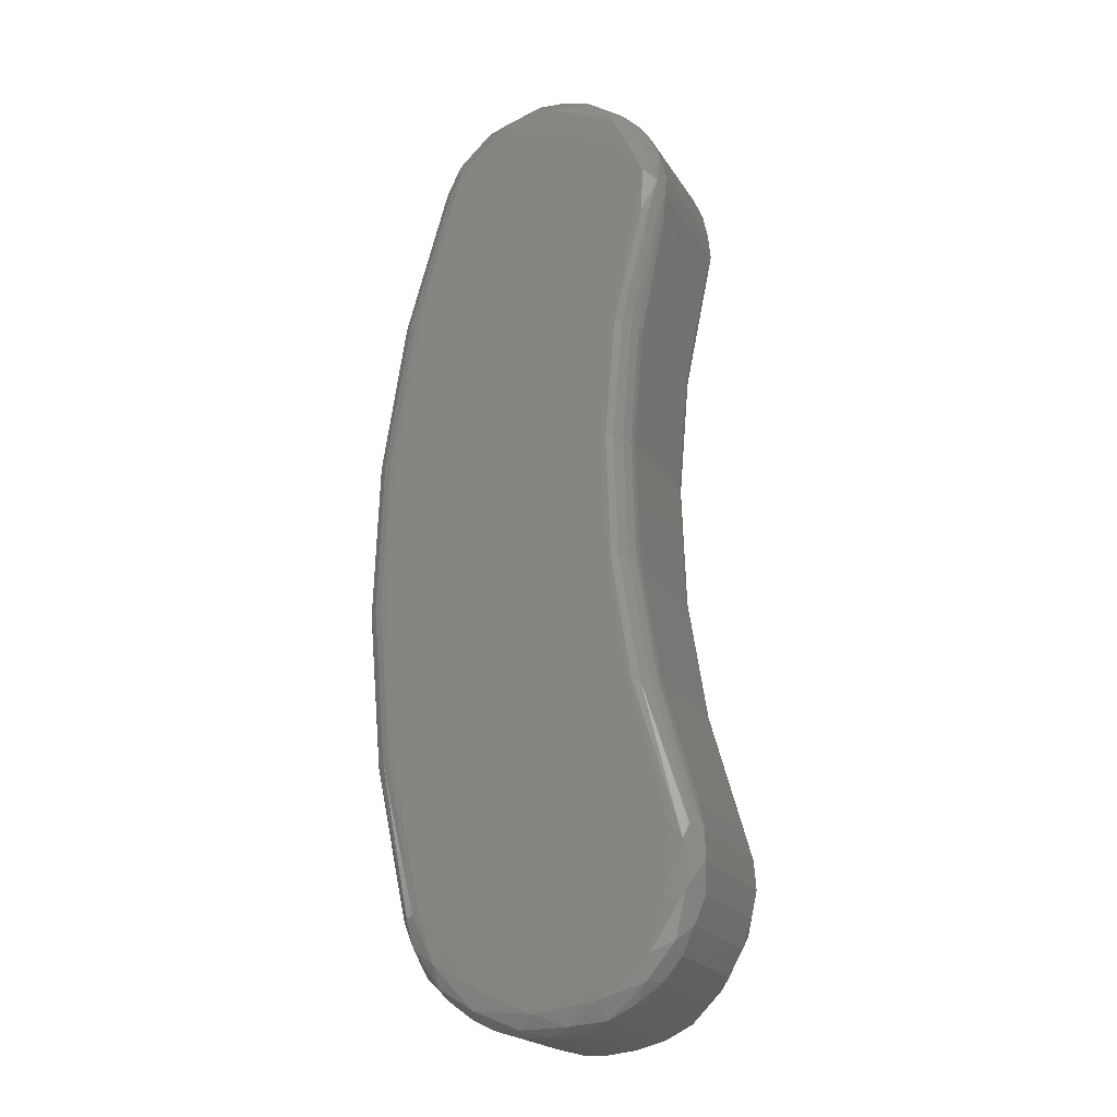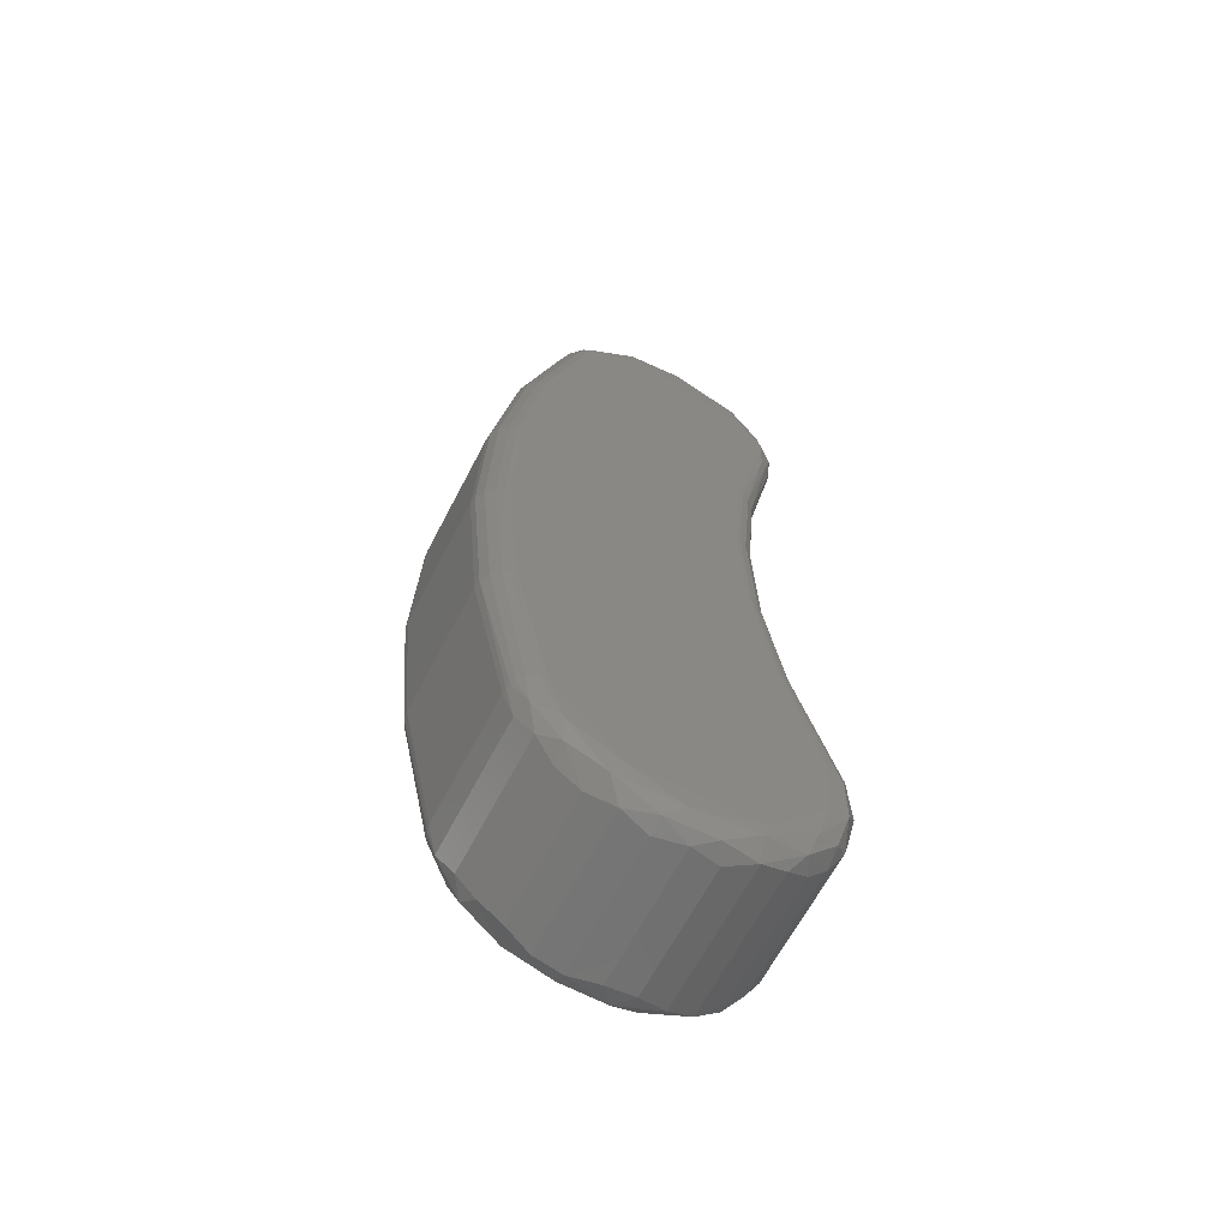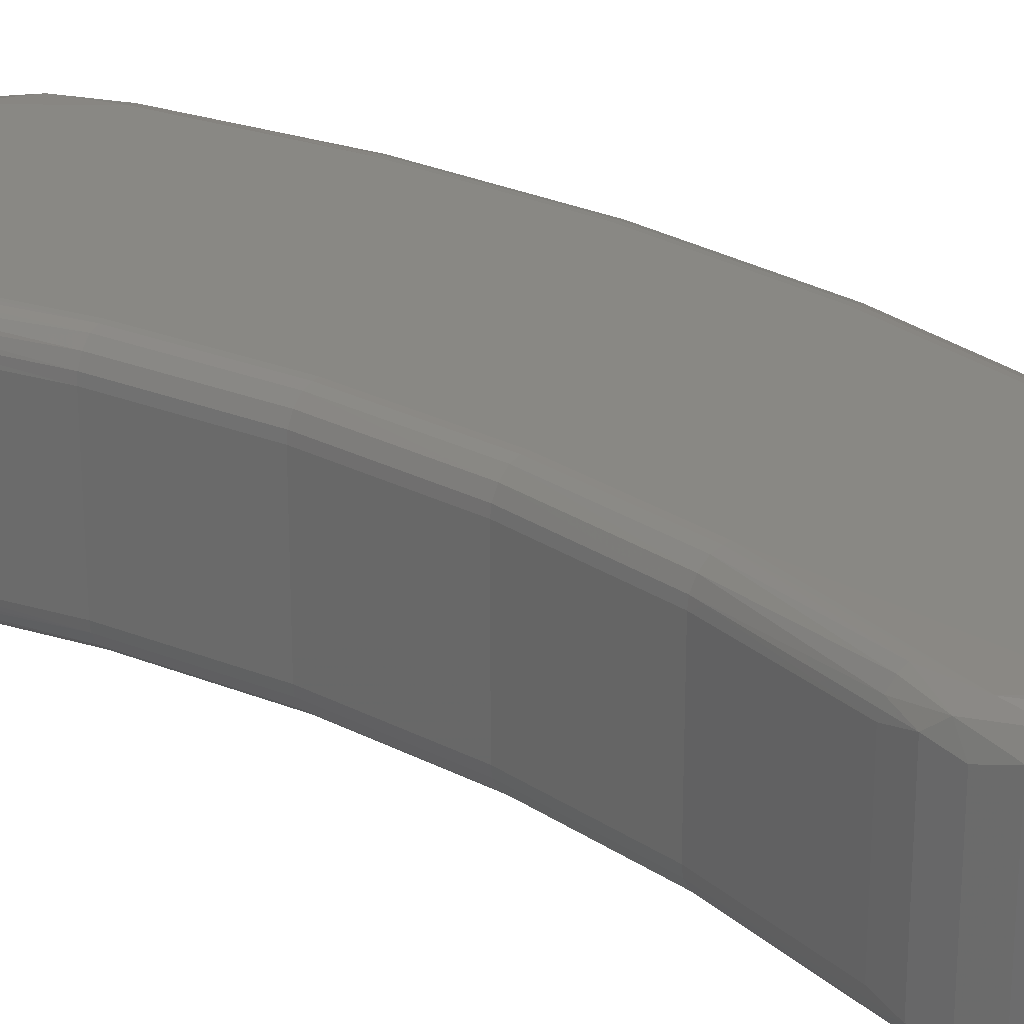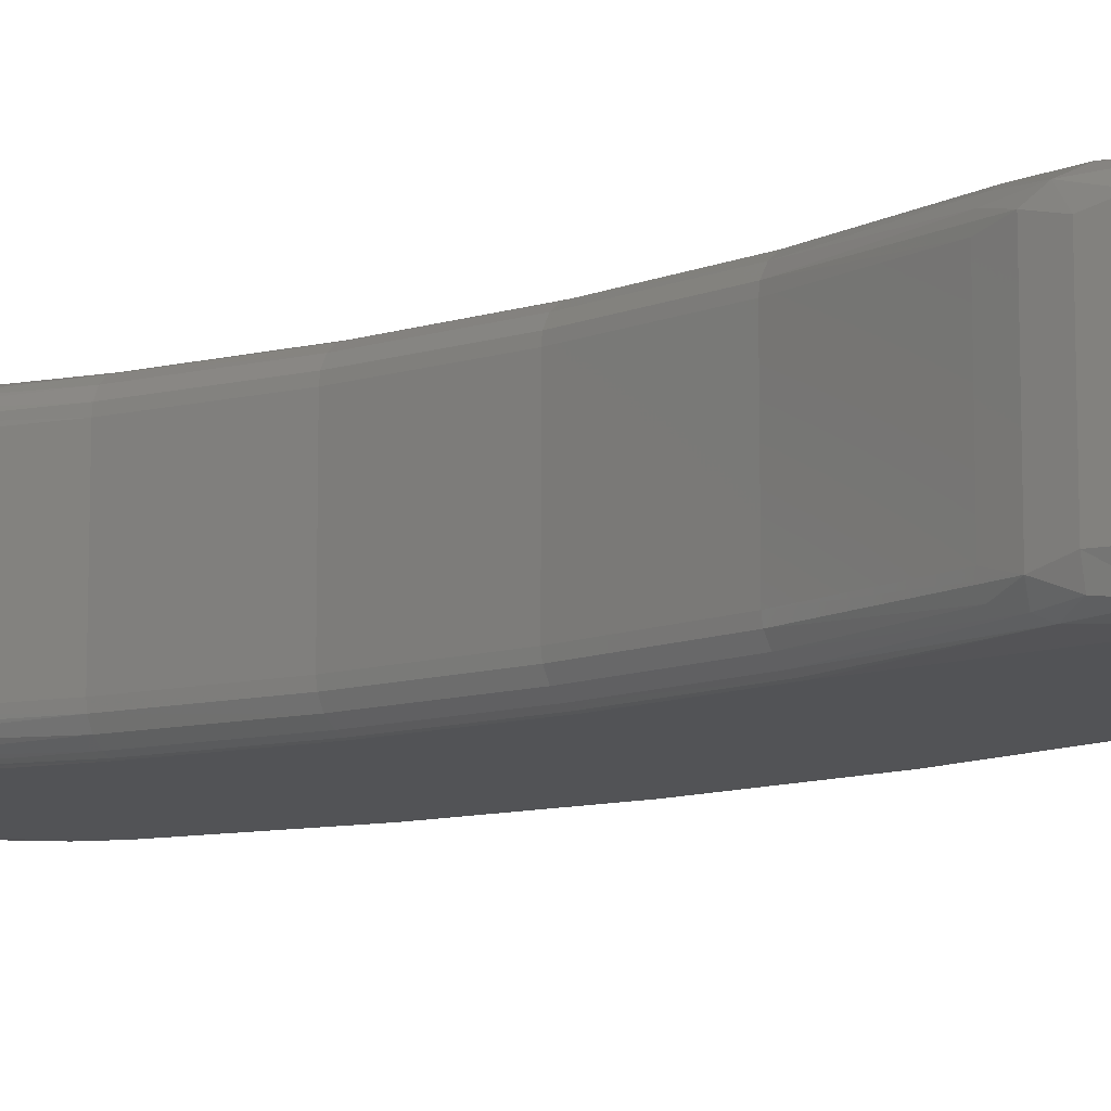
<metadata>
{"format":"stl","ext":"stl","renderer":"f3d","projection":"perspective","resolution":1024,"background":"white","views":[{"elev":-20.8,"azim":-156.8,"up":"+Z"},{"elev":-64.2,"azim":152.6,"up":"+Z"},{"elev":26.5,"azim":-48.9,"up":"+Y"},{"elev":-10.7,"azim":-50.5,"up":"+Y"}]}
</metadata>
<code>
# stl→obj: 252 verts, 500 faces
v 0.05093 0.05548 -0.01425
v 0.04815 0.055 -0.01347
v 0.04637 0.0557 -0.0291
v 0.05423 0.05731 -0.01517
v 0.05616 0.05944 -0.01571
v 0.05372 0.06241 -0.02671
v 0.05705 0.06117 -0.01596
v 0.0576 0.06305 -0.01611
v 0.05778 0.065 -0.01616
v -0.04971 0.055 0.002667
v -0.03374 0.055 0.06398
v -0.0534 0.05566 0.007452
v -0.03565 0.05519 0.06439
v -0.05316 0.05731 0.01859
v -0.05829 0.06013 0.009411
v -0.05349 0.05555 -0.005774
v -0.05995 0.06164 -0.002425
v -0.05934 0.06242 0.008851
v -0.03309 0.055 -0.0339
v -0.05507 0.05852 -0.01875
v -0.05843 0.065 -0.01363
v -0.04061 0.05533 -0.03546
v -0.05484 0.065 -0.02434
v -0.0443 0.05852 -0.03771
v -0.04931 0.065 -0.03419
v -0.04202 0.065 -0.04283
v -0.03327 0.06086 -0.04993
v -0.01759 0.05534 -0.05102
v -0.02331 0.06241 -0.05529
v -0.007315 0.05773 -0.05705
v -0.01253 0.065 -0.05868
v -0.001305 0.065 -0.05999
v 0.02125 0.055 -0.04404
v 0.009697 0.05601 -0.05403
v 0.009953 0.06241 -0.05917
v 0.02789 0.05662 -0.04914
v 0.02087 0.06241 -0.05625
v 0.03105 0.065 -0.05134
v 0.04299 0.05852 -0.0392
v 0.04012 0.065 -0.04461
v 0.04777 0.065 -0.0363
v -0.04825 0.065 0.2569
v -0.03843 0.065 0.2097
v -0.04986 0.06231 0.2663
v -0.03805 0.06208 0.2098
v -0.04662 0.05944 0.2573
v -0.03622 0.05862 0.2101
v -0.04632 0.05734 0.2648
v -0.03324 0.05613 0.2107
v -0.04392 0.05561 0.268
v -0.03046 0.05519 0.2109
v -0.02853 0.055 0.2112
v -0.04351 0.065 0.06612
v -0.05664 0.065 0.01981
v -0.04313 0.06208 0.06605
v -0.04131 0.05862 0.0657
v -0.03831 0.05613 0.06519
v -0.03604 0.065 0.1137
v -0.03565 0.06208 0.1137
v -0.03381 0.05862 0.1135
v -0.03077 0.05613 0.1134
v -0.02803 0.05519 0.1129
v -0.02608 0.055 0.1127
v -0.03434 0.065 0.1618
v -0.03395 0.06208 0.1618
v -0.0321 0.05862 0.1619
v -0.02907 0.05613 0.1621
v -0.02629 0.05519 0.162
v -0.02434 0.055 0.162
v 0.02661 0.055 0.2986
v 0.05444 0.055 0.2255
v 0.03957 0.05581 0.2909
v 0.0395 0.05519 0.2841
v 0.04361 0.05731 0.2856
v 0.04302 0.06241 0.2955
v 0.04593 0.06031 0.2864
v 0.0469 0.06305 0.2868
v 0.04708 0.065 0.2868
v 0.03002 0.0567 0.306
v 0.03738 0.065 0.3032
v 0.03038 0.065 0.3097
v 0.02227 0.06241 0.3148
v -0.001597 0.05511 0.3131
v 0.01336 0.06088 0.3182
v -0.001081 0.05854 0.3181
v 0.003921 0.065 0.3198
v -0.005638 0.065 0.3197
v -0.01497 0.06088 0.3177
v -0.02607 0.05573 0.3064
v -0.02907 0.055 0.2942
v -0.02379 0.06241 0.314
v -0.03415 0.05854 0.3039
v -0.03173 0.065 0.3086
v -0.0385 0.065 0.3019
v -0.04343 0.05697 0.288
v -0.04387 0.065 0.294
v -0.04763 0.065 0.2852
v -0.04764 0.05856 0.2754
v -0.04966 0.065 0.2759
v 0.05634 0.05519 0.2259
v 0.05901 0.05614 0.2267
v 0.062 0.05862 0.2273
v 0.06382 0.06208 0.2276
v 0.0642 0.065 0.2277
v 0.0608 0.055 0.04553
v 0.06272 0.05519 0.04524
v 0.0655 0.05614 0.04503
v 0.06848 0.05862 0.04443
v 0.07031 0.06208 0.04411
v 0.07068 0.065 0.04404
v 0.06609 0.055 0.1056
v 0.06804 0.05519 0.1056
v 0.07083 0.05614 0.1057
v 0.07386 0.05862 0.1055
v 0.0757 0.06208 0.1054
v 0.07609 0.065 0.1054
v 0.06396 0.055 0.1659
v 0.06591 0.05519 0.1661
v 0.06865 0.05614 0.1666
v 0.07169 0.05862 0.1667
v 0.07353 0.06208 0.1669
v 0.07392 0.065 0.1669
v -0.04825 0.115 0.2569
v -0.03843 0.115 0.2097
v -0.03434 0.115 0.1618
v -0.03604 0.115 0.1137
v -0.04351 0.115 0.06612
v -0.05664 0.115 0.01981
v -0.04986 0.1174 0.2663
v -0.04966 0.115 0.2759
v -0.04764 0.1176 0.2852
v -0.04387 0.1176 0.294
v -0.0385 0.115 0.3019
v -0.03173 0.115 0.3086
v -0.0238 0.115 0.314
v -0.01499 0.115 0.3177
v -0.005652 0.1184 0.3197
v 0.003898 0.1191 0.3198
v 0.01333 0.1176 0.3182
v 0.02226 0.115 0.3148
v 0.03038 0.115 0.3097
v 0.03738 0.115 0.3032
v 0.04302 0.115 0.2955
v 0.04708 0.115 0.2868
v 0.0642 0.115 0.2277
v 0.07392 0.115 0.1669
v 0.07609 0.115 0.1054
v 0.07068 0.115 0.04404
v 0.05778 0.115 -0.01616
v 0.05373 0.115 -0.02671
v 0.04778 0.1176 -0.0363
v 0.04012 0.115 -0.04461
v 0.03105 0.115 -0.05134
v 0.02088 0.1176 -0.05625
v 0.009961 0.115 -0.05917
v -0.001297 0.1176 -0.05998
v -0.01253 0.115 -0.05868
v -0.02328 0.1191 -0.05529
v -0.03324 0.1176 -0.04995
v -0.04202 0.115 -0.04283
v -0.04931 0.115 -0.03419
v -0.05484 0.1176 -0.02435
v -0.05843 0.115 -0.01363
v -0.05995 0.1184 -0.002454
v -0.05934 0.1176 0.008832
v 0.0576 0.117 -0.01611
v 0.05705 0.1188 -0.01596
v 0.0518 0.1215 -0.02597
v 0.05616 0.1206 -0.01571
v 0.05423 0.1227 -0.01517
v 0.05093 0.1245 -0.01425
v 0.04206 0.1246 -0.03302
v 0.04815 0.125 -0.01347
v -0.05619 0.1179 0.01965
v -0.05505 0.1206 0.01925
v -0.05568 0.1227 0.01027
v -0.05371 0.1245 0.004697
v -0.04636 0.125 -0.01554
v -0.04833 0.125 0.01194
v -0.05398 0.1239 -0.01309
v -0.04947 0.1218 -0.0299
v -0.04105 0.1246 -0.03373
v -0.03823 0.1218 -0.04335
v -0.02315 0.125 -0.04307
v -0.02154 0.1246 -0.04894
v -0.009039 0.1218 -0.05708
v 0.002902 0.1248 -0.05245
v 0.009426 0.1215 -0.05717
v 0.02683 0.1233 -0.04978
v 0.02352 0.125 -0.04343
v 0.04088 0.1218 -0.04086
v -0.04229 0.1242 0.2585
v -0.03046 0.1248 0.2109
v -0.03317 0.1239 0.2103
v -0.04469 0.1227 0.2578
v -0.0362 0.1214 0.21
v -0.04707 0.1197 0.2572
v -0.03804 0.1179 0.2098
v -0.03374 0.125 0.06398
v -0.03565 0.1248 0.06439
v -0.0384 0.1239 0.06478
v -0.04134 0.1214 0.06558
v -0.04314 0.1179 0.06602
v -0.02608 0.125 0.1127
v -0.02803 0.1248 0.1129
v -0.03081 0.1239 0.113
v -0.03382 0.1214 0.1134
v -0.03566 0.1179 0.1136
v -0.02434 0.125 0.162
v -0.02629 0.1248 0.162
v -0.02906 0.1239 0.1617
v -0.0321 0.1214 0.1618
v -0.03395 0.1179 0.1618
v -0.02853 0.125 0.2112
v -0.04813 0.1215 0.2713
v -0.043 0.1246 0.2758
v -0.03 0.125 0.2904
v 0.0469 0.117 0.2868
v 0.03904 0.1215 0.2982
v 0.04637 0.1188 0.2866
v 0.04491 0.1213 0.2861
v 0.04208 0.1238 0.285
v 0.03739 0.1248 0.2912
v 0.02568 0.1215 0.3107
v 0.01725 0.1243 0.3113
v 0.01398 0.125 0.3065
v 0.03767 0.125 0.2835
v -0.00415 0.1246 0.3134
v -0.01853 0.1215 0.3144
v -0.03031 0.1247 0.3016
v -0.0338 0.1215 0.3043
v -0.04267 0.1228 0.2886
v 0.06383 0.1179 0.2276
v 0.06203 0.1214 0.2271
v 0.0591 0.1239 0.2263
v 0.05634 0.1248 0.2259
v 0.05444 0.125 0.2255
v 0.0703 0.1179 0.04408
v 0.06847 0.1214 0.04431
v 0.06544 0.1239 0.04462
v 0.06272 0.1248 0.04524
v 0.0608 0.125 0.04553
v 0.0757 0.1179 0.1054
v 0.07385 0.1214 0.1054
v 0.07082 0.1239 0.1053
v 0.06804 0.1248 0.1056
v 0.06609 0.125 0.1056
v 0.07353 0.1179 0.1668
v 0.0717 0.1214 0.1666
v 0.06869 0.1239 0.1662
v 0.06591 0.1248 0.1661
v 0.06396 0.125 0.1659
f 1 2 3
f 1 3 4
f 4 3 5
f 5 3 6
f 5 6 7
f 7 6 8
f 8 6 9
f 10 11 12
f 12 11 13
f 12 14 15
f 16 10 12
f 16 12 17
f 17 12 15
f 17 15 18
f 19 10 16
f 20 16 17
f 20 17 21
f 22 19 16
f 22 16 20
f 23 20 21
f 24 22 20
f 24 20 25
f 25 20 23
f 26 24 25
f 27 22 24
f 27 24 26
f 28 19 22
f 28 22 27
f 28 27 29
f 30 28 29
f 30 29 31
f 32 30 31
f 33 28 34
f 34 28 30
f 34 30 35
f 35 30 32
f 36 33 34
f 36 34 37
f 37 34 35
f 36 37 38
f 3 33 36
f 3 36 39
f 39 36 40
f 40 36 38
f 2 33 3
f 41 39 40
f 3 39 6
f 6 39 41
f 42 43 44
f 44 43 45
f 44 45 46
f 46 45 47
f 46 47 48
f 48 47 49
f 48 49 50
f 50 49 51
f 50 51 52
f 53 54 55
f 55 54 18
f 55 18 15
f 55 15 56
f 56 15 14
f 56 14 57
f 57 14 12
f 57 12 13
f 58 53 59
f 59 53 55
f 59 55 60
f 60 55 56
f 60 56 61
f 61 56 57
f 61 57 62
f 62 57 13
f 62 13 63
f 63 13 11
f 64 58 65
f 65 58 59
f 65 59 66
f 66 59 60
f 66 60 67
f 67 60 61
f 67 61 68
f 68 61 62
f 68 62 69
f 69 62 63
f 43 64 45
f 45 64 65
f 45 65 47
f 47 65 66
f 47 66 49
f 49 66 67
f 49 67 51
f 51 67 68
f 51 68 52
f 52 68 69
f 46 48 44
f 70 71 72
f 72 71 73
f 72 74 75
f 75 74 76
f 75 76 77
f 75 77 78
f 79 70 72
f 79 72 75
f 79 75 80
f 81 79 80
f 82 79 81
f 83 70 79
f 83 79 84
f 84 79 82
f 85 83 84
f 85 84 86
f 87 85 86
f 88 83 85
f 88 85 87
f 89 90 83
f 89 83 88
f 89 88 91
f 92 89 91
f 92 91 93
f 94 92 93
f 95 90 89
f 95 89 92
f 95 92 96
f 96 92 94
f 97 95 96
f 50 90 95
f 50 95 98
f 98 95 99
f 99 95 97
f 52 90 50
f 48 50 98
f 48 98 44
f 44 98 99
f 73 71 100
f 73 100 72
f 72 100 101
f 72 101 74
f 74 101 102
f 74 102 76
f 76 102 103
f 76 103 77
f 77 103 78
f 78 103 104
f 105 2 106
f 106 2 1
f 106 1 107
f 107 1 4
f 107 4 108
f 108 4 5
f 108 5 109
f 109 5 7
f 109 7 8
f 109 8 110
f 110 8 9
f 111 105 112
f 112 105 106
f 112 106 113
f 113 106 107
f 113 107 114
f 114 107 108
f 114 108 115
f 115 108 109
f 115 109 116
f 116 109 110
f 117 111 118
f 118 111 112
f 118 112 119
f 119 112 113
f 119 113 120
f 120 113 114
f 120 114 121
f 121 114 115
f 121 115 122
f 122 115 116
f 71 117 100
f 100 117 118
f 100 118 101
f 101 118 119
f 101 119 102
f 102 119 120
f 102 120 103
f 103 120 121
f 103 121 104
f 104 121 122
f 42 123 43
f 43 123 124
f 43 124 64
f 64 124 125
f 64 125 58
f 58 125 126
f 58 126 53
f 53 126 127
f 53 127 54
f 54 127 128
f 123 42 129
f 129 42 44
f 129 44 130
f 130 44 99
f 130 99 131
f 131 99 97
f 131 97 132
f 132 97 96
f 132 96 133
f 133 96 94
f 133 94 134
f 134 94 93
f 134 93 135
f 135 93 91
f 135 91 136
f 136 91 88
f 136 88 137
f 137 88 87
f 137 87 138
f 138 87 86
f 138 86 139
f 139 86 84
f 139 84 140
f 140 84 82
f 140 82 141
f 141 82 81
f 141 81 142
f 142 81 80
f 142 80 143
f 143 80 75
f 143 75 144
f 144 75 78
f 144 78 145
f 145 78 104
f 145 104 146
f 146 104 122
f 146 122 147
f 147 122 116
f 147 116 148
f 148 116 110
f 148 110 149
f 149 110 9
f 149 9 150
f 150 9 6
f 150 6 151
f 151 6 41
f 151 41 152
f 152 41 40
f 152 40 153
f 153 40 38
f 153 38 154
f 154 38 37
f 154 37 155
f 155 37 35
f 155 35 156
f 156 35 32
f 156 32 157
f 157 32 31
f 157 31 158
f 158 31 29
f 158 29 159
f 159 29 27
f 159 27 160
f 160 27 26
f 160 26 161
f 161 26 25
f 161 25 162
f 162 25 23
f 162 23 163
f 163 23 21
f 163 21 164
f 164 21 17
f 164 17 165
f 165 17 18
f 165 18 128
f 128 18 54
f 71 90 52
f 71 52 69
f 71 69 117
f 2 105 11
f 2 11 10
f 2 10 19
f 83 90 70
f 70 90 71
f 117 69 111
f 111 69 63
f 111 63 105
f 105 63 11
f 2 19 33
f 33 19 28
f 149 150 166
f 166 150 167
f 167 150 168
f 167 168 169
f 169 168 170
f 170 168 171
f 171 168 172
f 171 172 173
f 165 128 174
f 165 174 175
f 165 175 176
f 164 165 176
f 164 176 177
f 178 177 179
f 163 164 180
f 180 164 177
f 180 177 178
f 162 163 180
f 162 180 181
f 161 162 181
f 182 181 180
f 182 180 178
f 160 161 183
f 183 161 181
f 183 181 182
f 184 182 178
f 159 160 183
f 185 183 182
f 185 182 184
f 158 159 183
f 158 183 185
f 157 158 186
f 186 158 185
f 156 157 186
f 187 186 185
f 187 185 184
f 155 156 188
f 188 156 186
f 188 186 187
f 154 155 188
f 154 188 189
f 189 188 187
f 189 187 190
f 153 154 189
f 152 153 191
f 191 153 189
f 191 189 172
f 172 189 190
f 151 152 191
f 173 172 190
f 150 151 168
f 168 151 191
f 168 191 172
f 192 193 194
f 192 194 195
f 195 194 196
f 195 196 197
f 197 196 198
f 197 198 129
f 129 198 123
f 123 198 124
f 199 179 200
f 200 179 177
f 200 177 201
f 201 177 176
f 201 176 202
f 202 176 175
f 202 175 203
f 203 175 174
f 203 174 127
f 127 174 128
f 204 199 205
f 205 199 200
f 205 200 206
f 206 200 201
f 206 201 207
f 207 201 202
f 207 202 208
f 208 202 203
f 208 203 126
f 126 203 127
f 209 204 210
f 210 204 205
f 210 205 211
f 211 205 206
f 211 206 212
f 212 206 207
f 212 207 213
f 213 207 208
f 213 208 125
f 125 208 126
f 214 209 193
f 193 209 210
f 193 210 194
f 194 210 211
f 194 211 196
f 196 211 212
f 196 212 198
f 198 212 213
f 198 213 124
f 124 213 125
f 197 129 215
f 197 215 195
f 195 215 192
f 192 215 216
f 192 216 193
f 193 216 214
f 214 216 217
f 143 144 218
f 143 218 219
f 219 218 220
f 219 220 221
f 219 221 222
f 219 222 223
f 142 143 219
f 141 142 224
f 224 142 219
f 224 219 225
f 225 219 223
f 225 223 226
f 226 223 227
f 140 141 224
f 139 140 224
f 139 224 225
f 138 139 225
f 138 225 228
f 228 225 226
f 137 138 228
f 136 137 229
f 229 137 228
f 135 136 229
f 230 229 228
f 230 228 217
f 134 135 231
f 231 135 229
f 231 229 230
f 133 134 231
f 132 133 231
f 132 231 232
f 232 231 230
f 131 132 232
f 216 232 230
f 216 230 217
f 130 131 215
f 215 131 232
f 215 232 216
f 129 130 215
f 144 145 218
f 218 145 233
f 218 233 220
f 220 233 221
f 221 233 234
f 221 234 222
f 222 234 235
f 222 235 223
f 223 235 236
f 223 236 227
f 227 236 237
f 148 149 238
f 238 149 166
f 238 166 167
f 238 167 239
f 239 167 169
f 239 169 170
f 239 170 240
f 240 170 171
f 240 171 241
f 241 171 242
f 242 171 173
f 147 148 243
f 243 148 238
f 243 238 244
f 244 238 239
f 244 239 245
f 245 239 240
f 245 240 246
f 246 240 241
f 246 241 247
f 247 241 242
f 146 147 248
f 248 147 243
f 248 243 249
f 249 243 244
f 249 244 250
f 250 244 245
f 250 245 251
f 251 245 246
f 251 246 252
f 252 246 247
f 145 146 233
f 233 146 248
f 233 248 234
f 234 248 249
f 234 249 235
f 235 249 250
f 235 250 236
f 236 250 251
f 236 251 237
f 237 251 252
f 237 252 209
f 237 209 214
f 237 214 217
f 237 217 227
f 173 178 179
f 173 179 199
f 173 199 242
f 228 226 217
f 217 226 227
f 209 252 204
f 204 252 247
f 204 247 199
f 199 247 242
f 178 173 184
f 184 173 190
f 184 190 187

</code>
